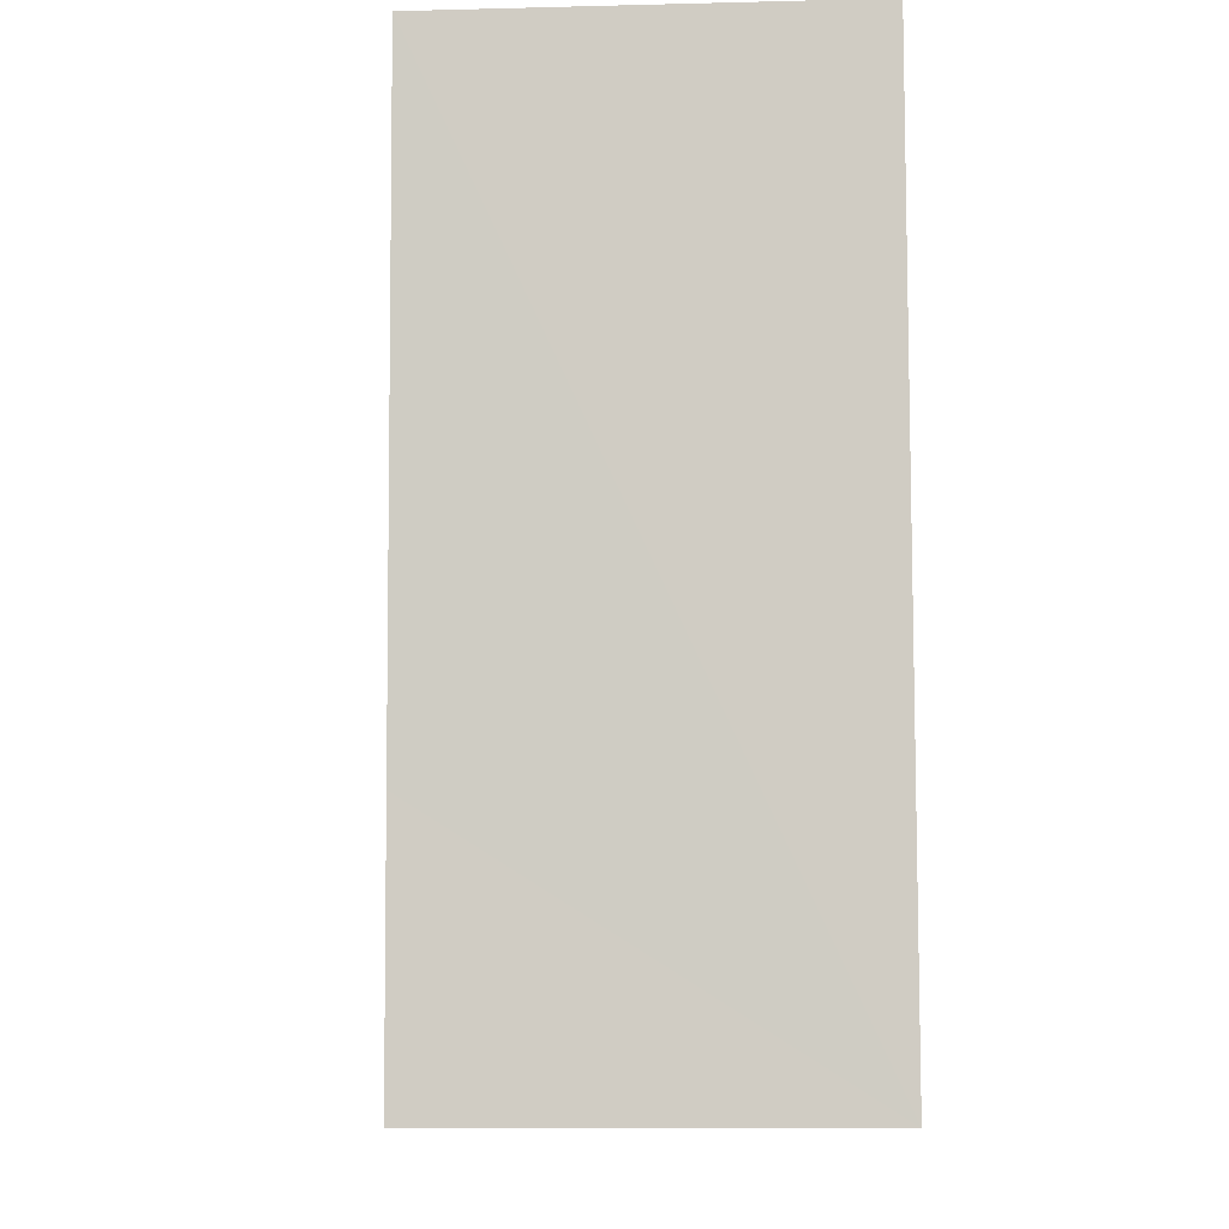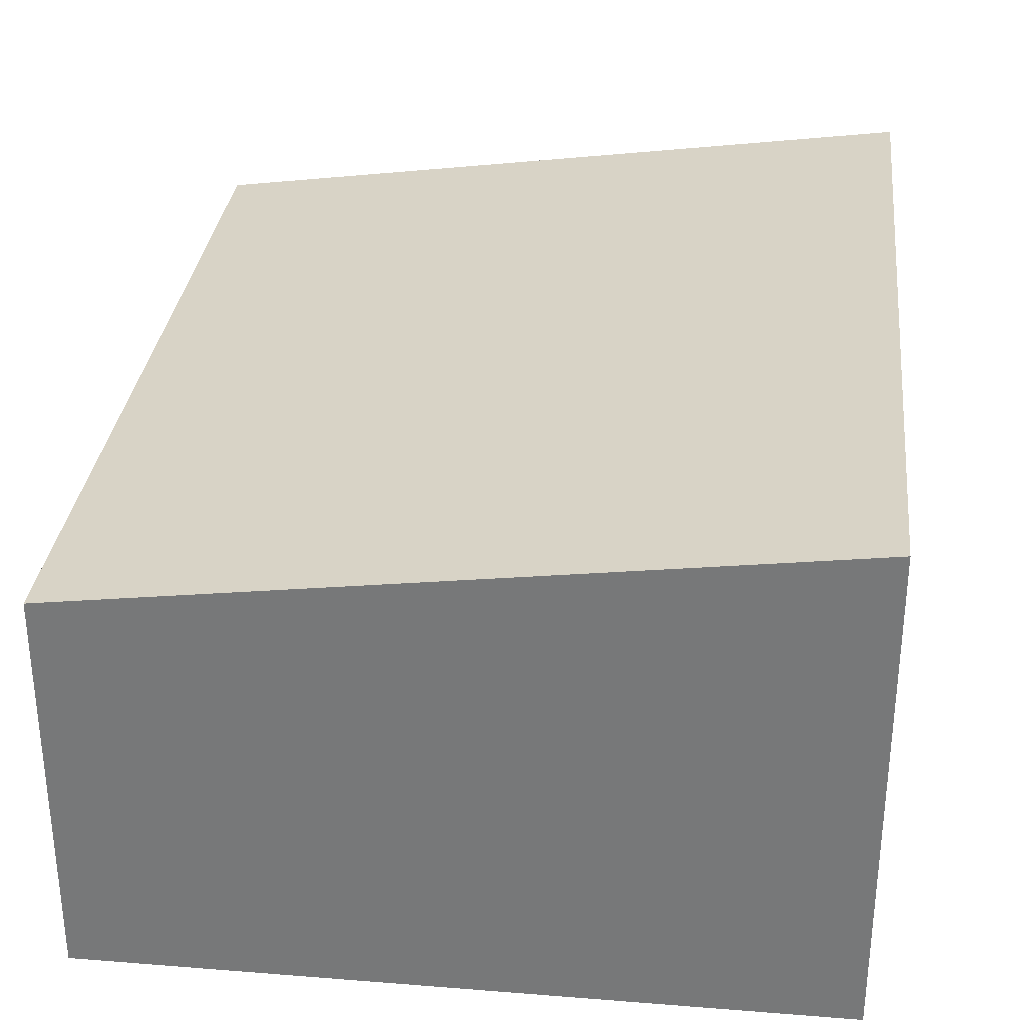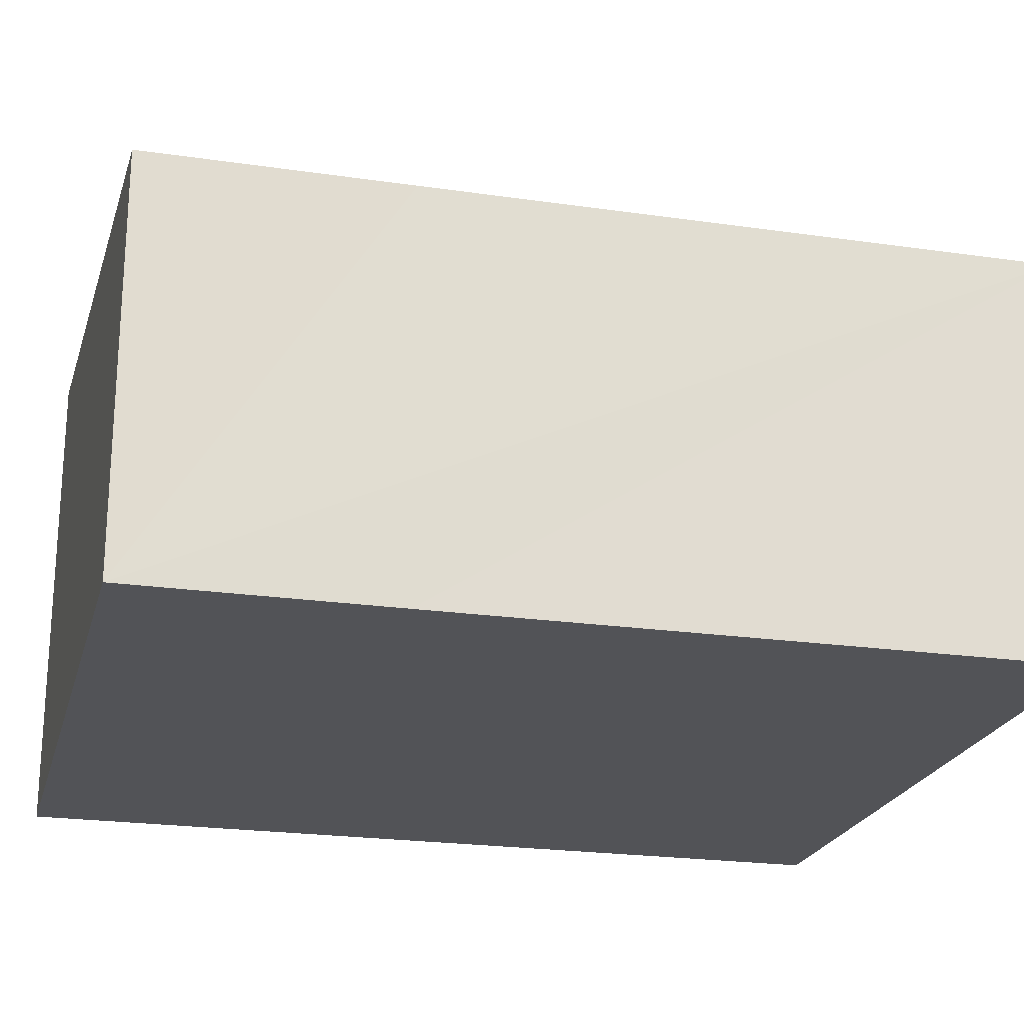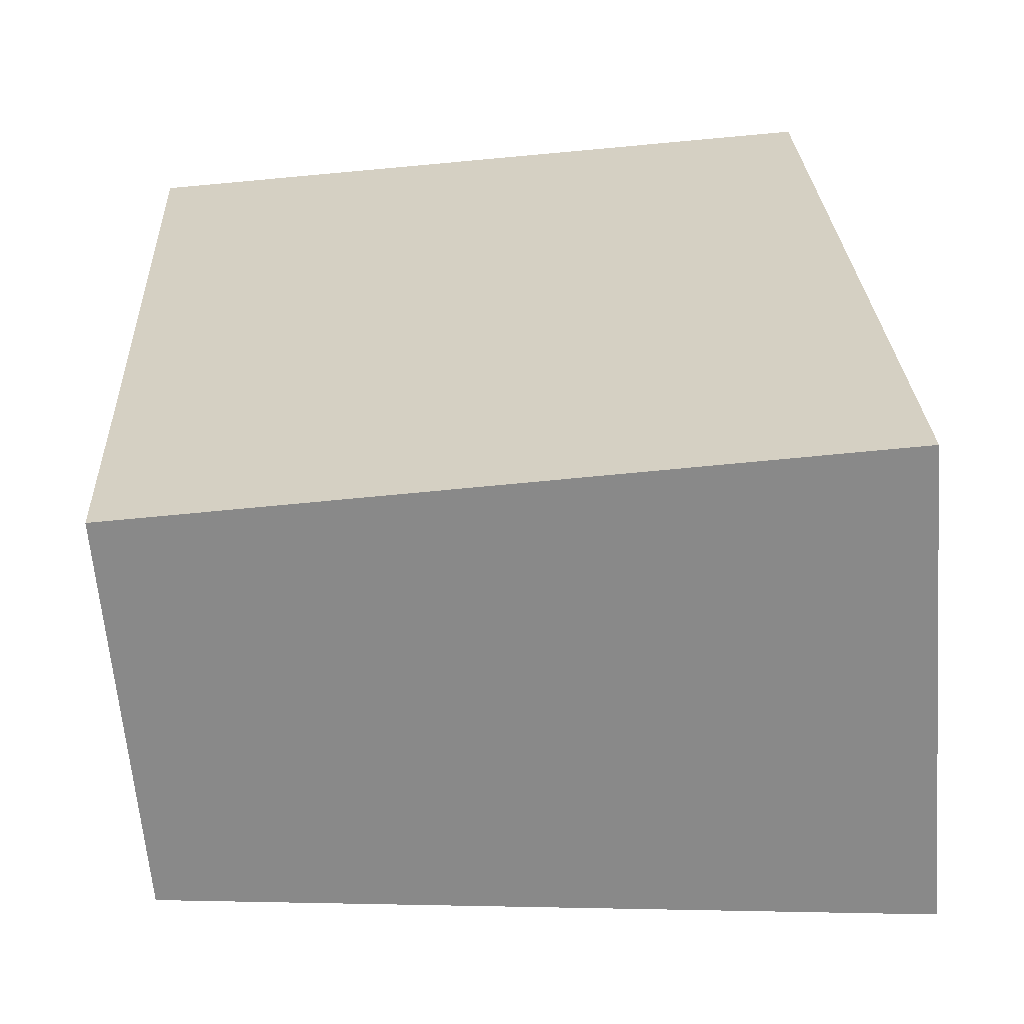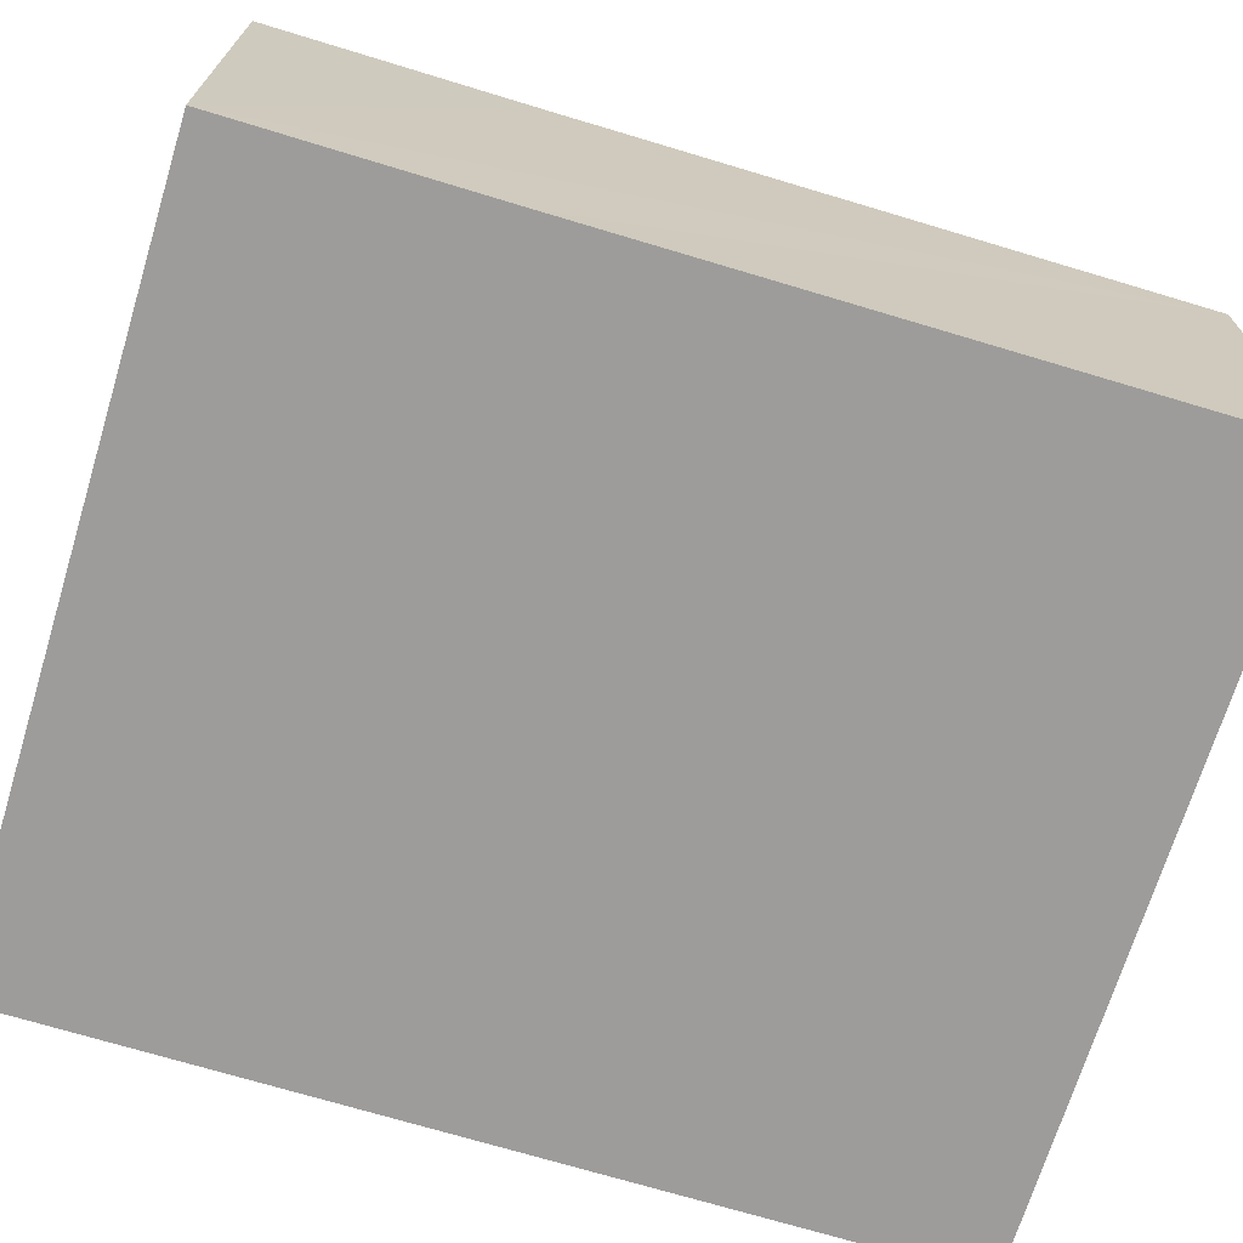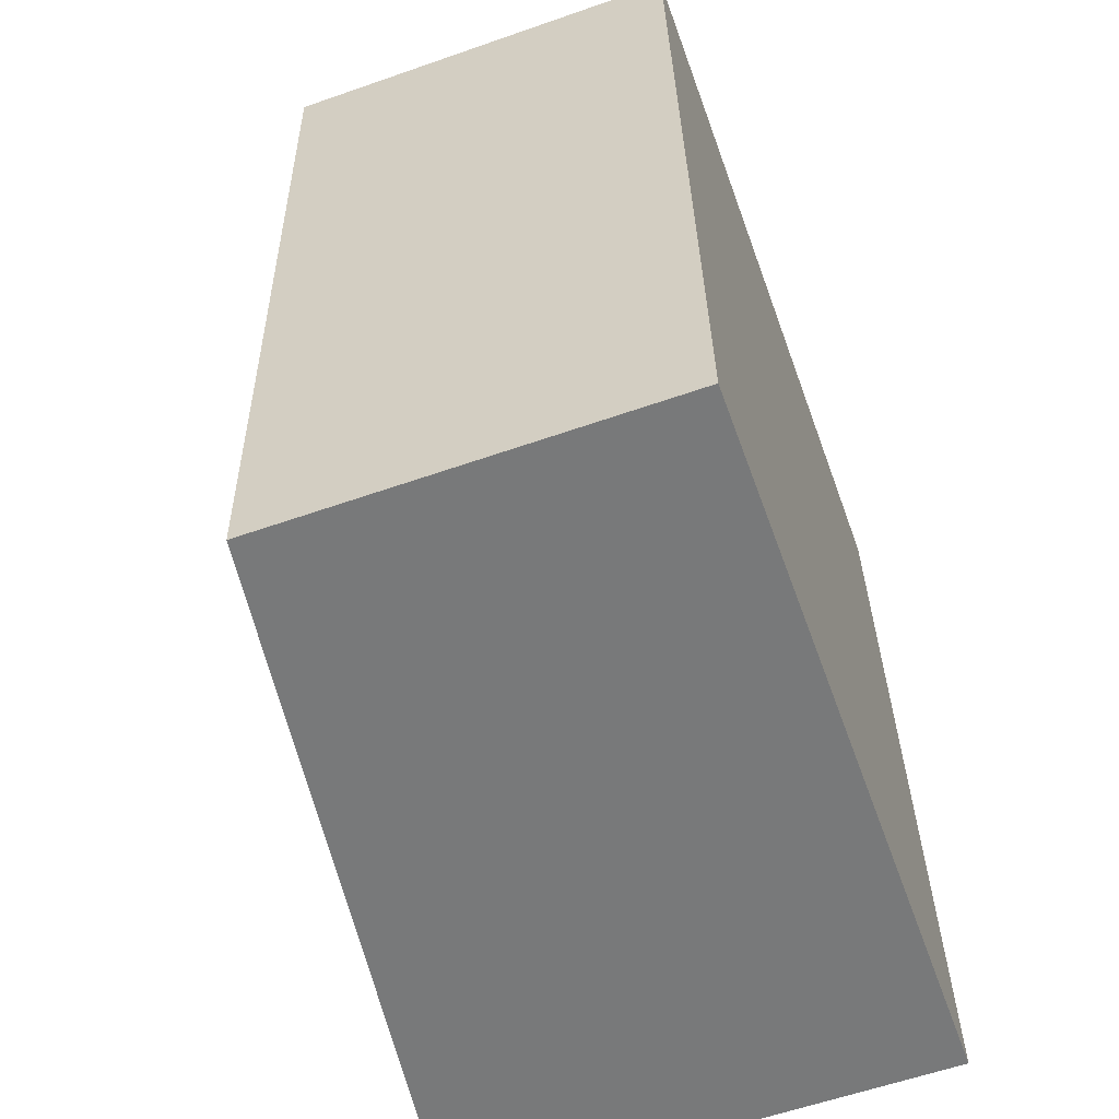
<metadata>
{"format":"obj","ext":"obj","renderer":"f3d","projection":"perspective","resolution":1024,"background":"white","views":[{"elev":-9.9,"azim":-86.2,"up":"+Z"},{"elev":31.8,"azim":3.9,"up":"+Y"},{"elev":-22.3,"azim":-106.8,"up":"+Y"},{"elev":-62.6,"azim":4.6,"up":"+Z"},{"elev":-70.2,"azim":-109.5,"up":"+Y"},{"elev":-60.0,"azim":-70.3,"up":"+Z"}]}
</metadata>
<code>
v  0.245 2.396 -5.175
v  4.418 2.998 0.194
v  4.645 2.998 -4.982
v  0.178 2.396 -3.662
v  0 2.393 1.465e-16
v  4.645 3.051e-16 -4.982
v  0.245 3.169e-16 -5.175
v  0.178 2.242e-16 -3.662
v  0 0 0
v  4.418 -1.188e-17 0.194
g defaultobject
f 1 2 3
f 2 1 4
f 2 4 5
f 6 1 3
f 1 6 7
f 7 4 1
f 4 7 5
f 5 7 8
f 5 8 9
f 5 10 2
f 10 5 9
f 10 3 2
f 3 10 6
f 10 7 6
f 7 10 8
f 8 10 9

</code>
